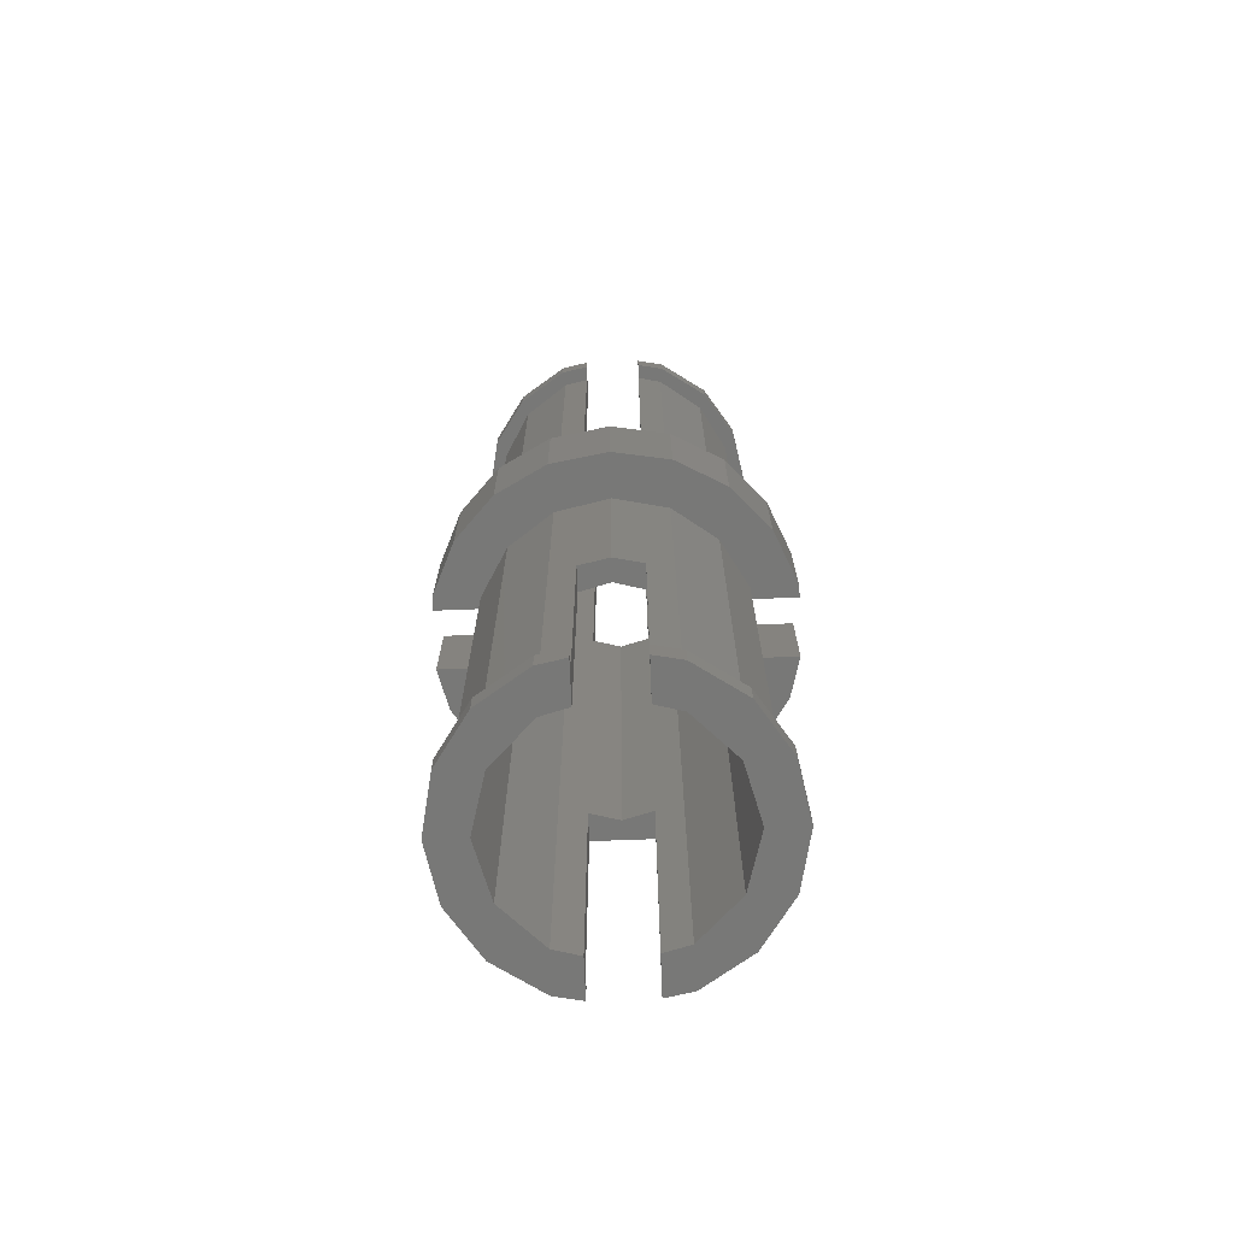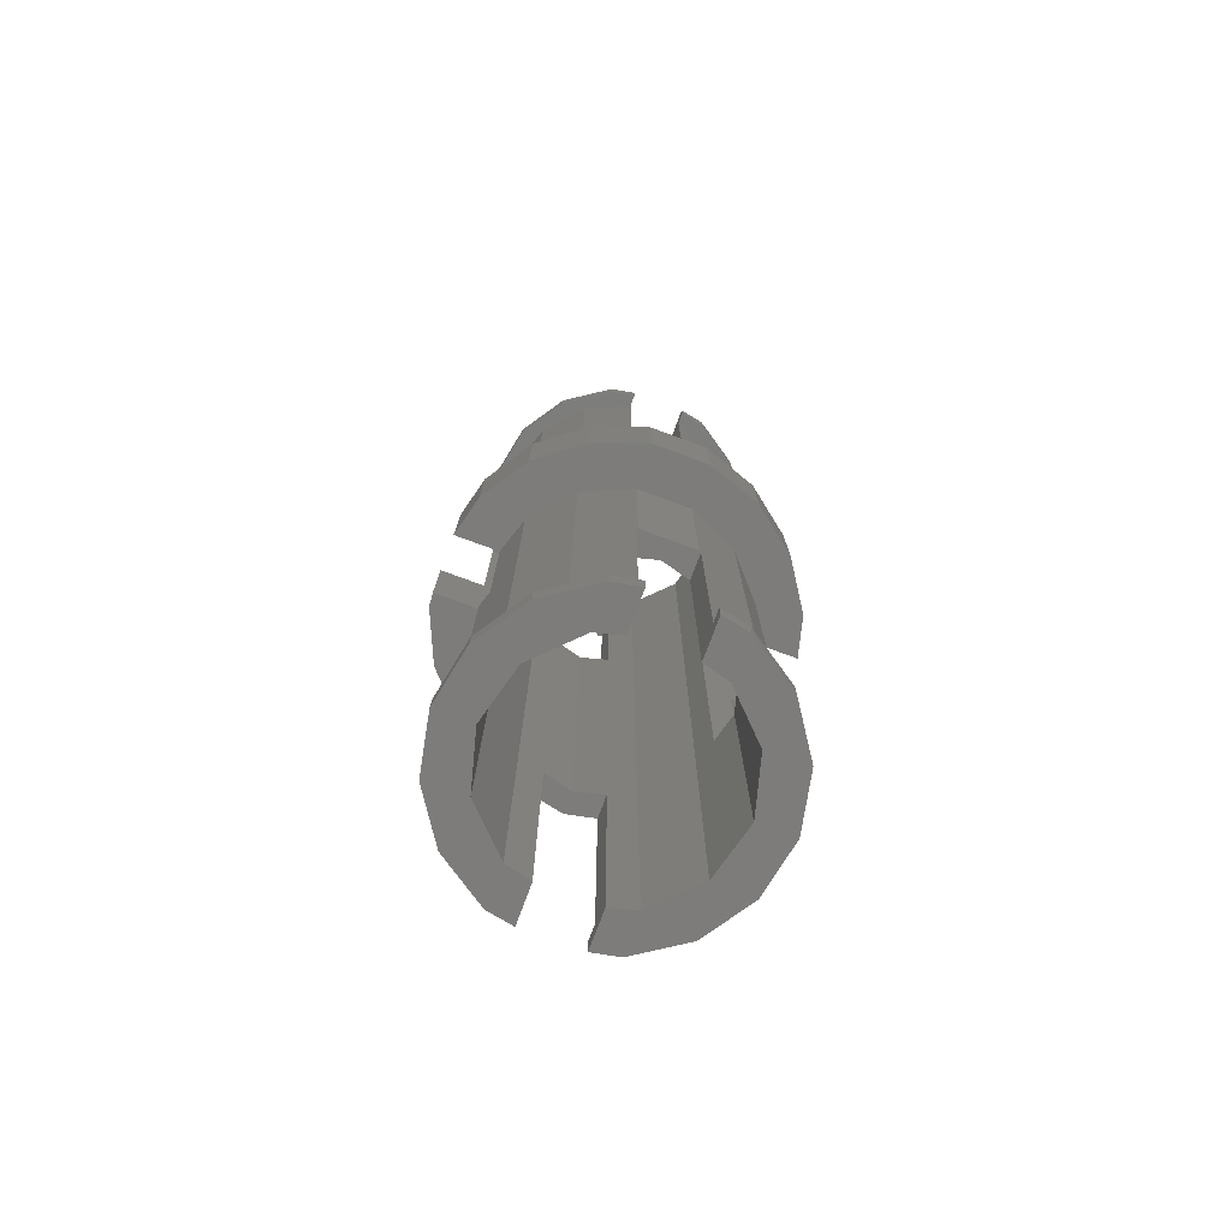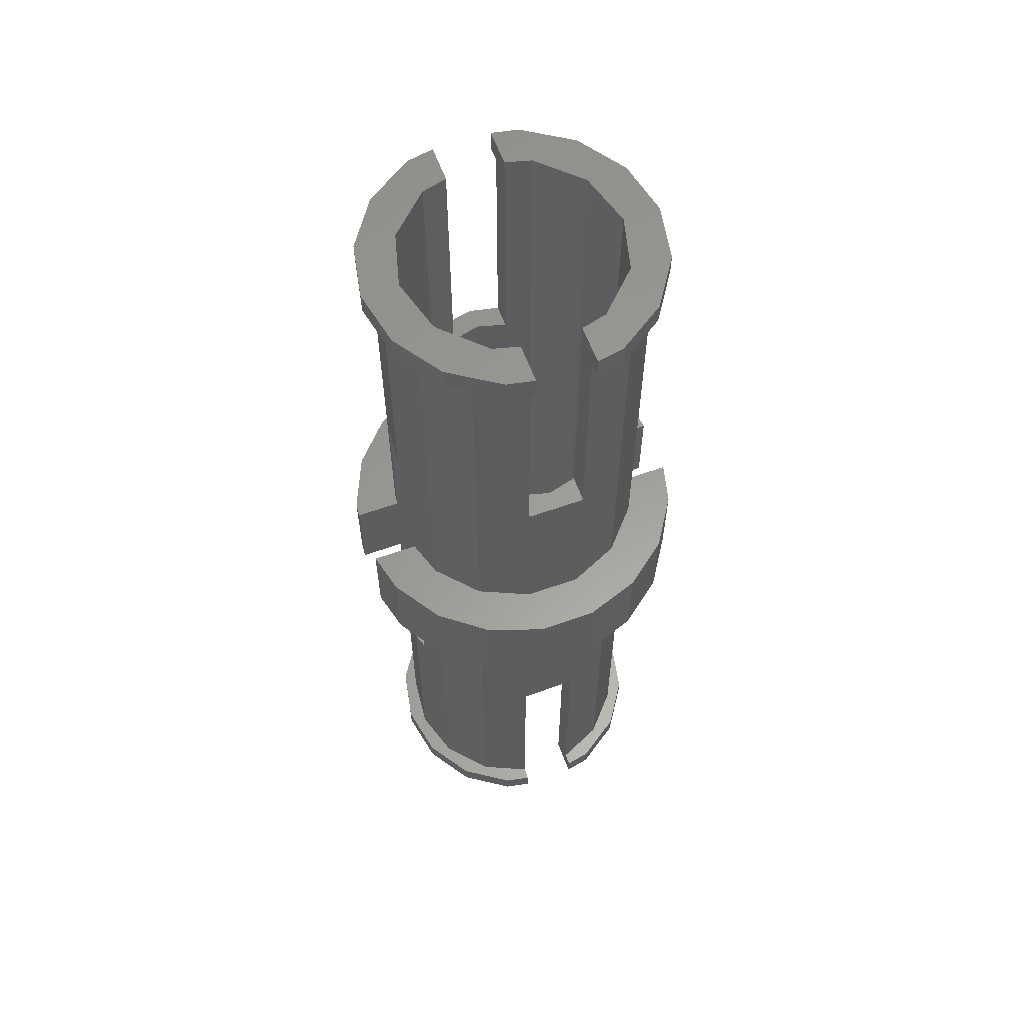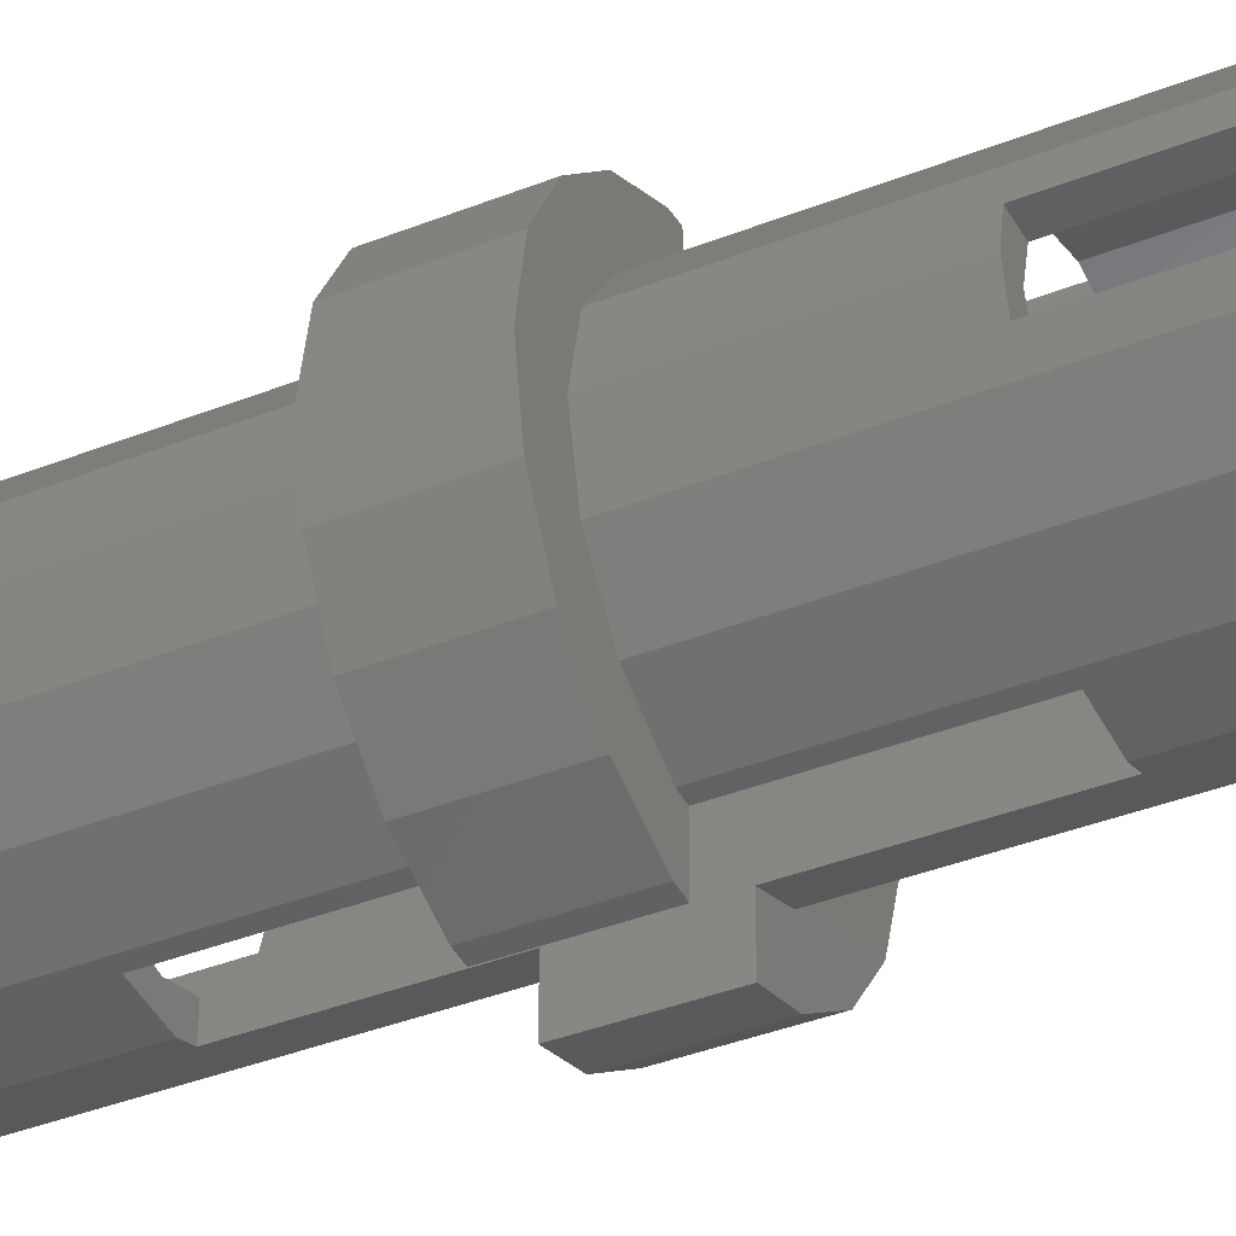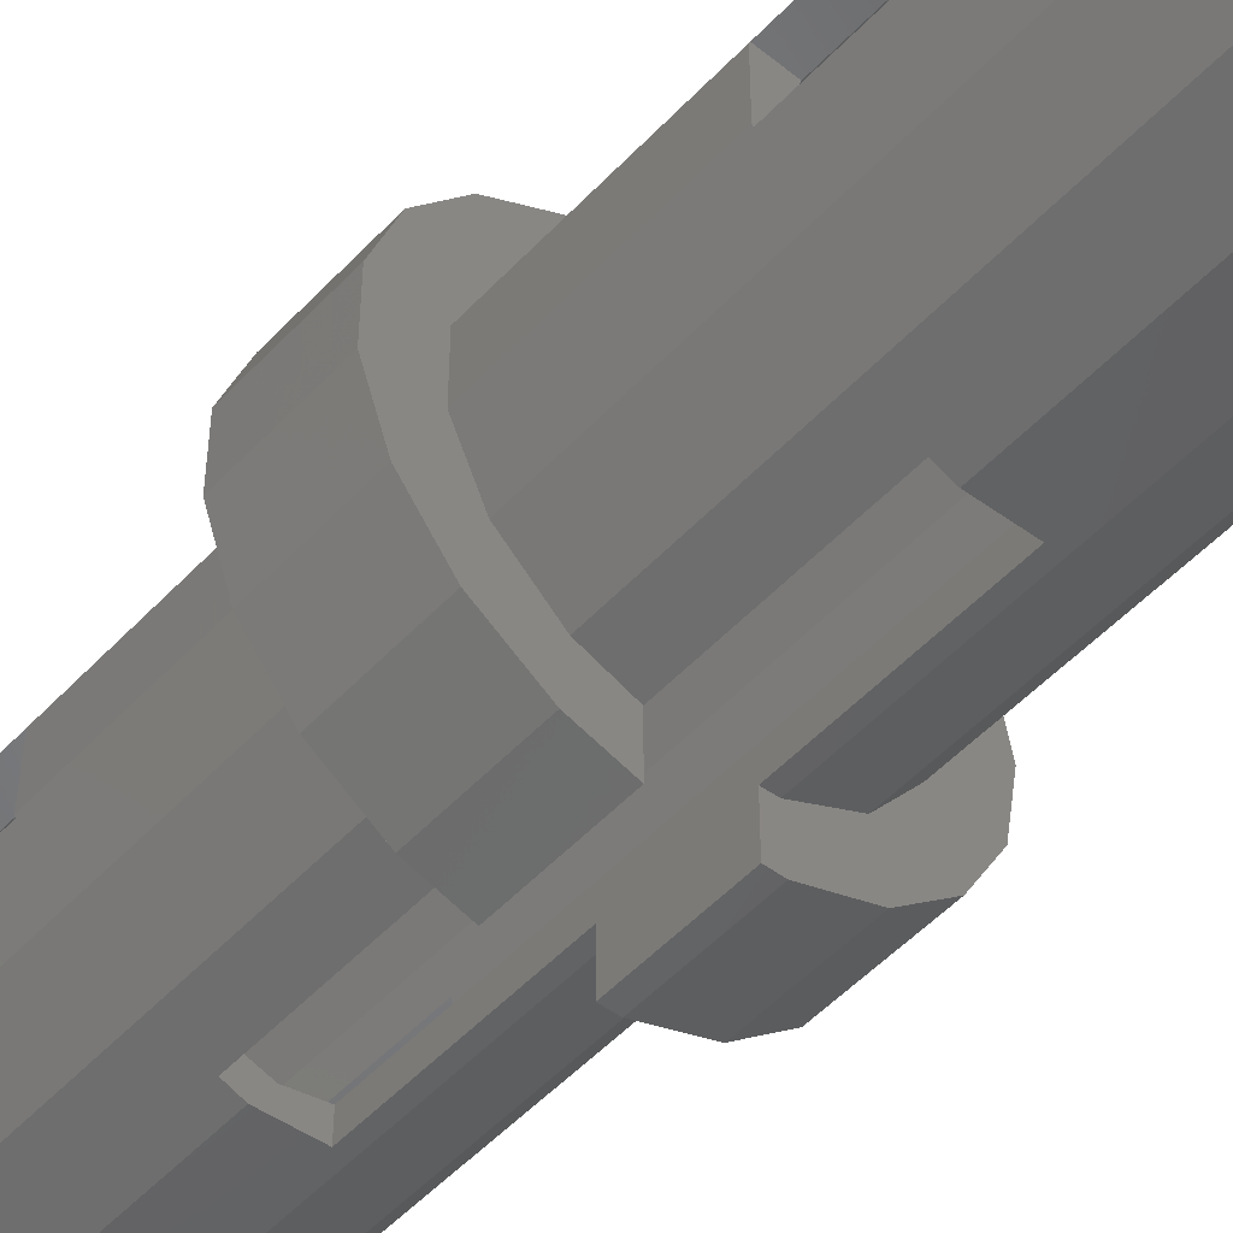
<metadata>
{"format":"stl","ext":"stl","renderer":"f3d","projection":"perspective","resolution":1024,"background":"white","views":[{"elev":-70.8,"azim":92.2,"up":"+Z"},{"elev":-75.9,"azim":-110.3,"up":"+Z"},{"elev":60.4,"azim":-110.1,"up":"+Z"},{"elev":-38.5,"azim":116.6,"up":"+Y"},{"elev":-51.5,"azim":-41.4,"up":"+Y"}]}
</metadata>
<code>
# stl→obj: 258 verts, 524 faces
v -2.959 -0.4938 7.55
v -2.959 0.4938 7.55
v -2.638 -1.428 7.55
v -2.638 1.428 7.55
v -2.032 2.207 7.55
v -1.82 1.323 7.55
v -1.205 2.747 7.55
v -1.125 1.949 7.55
v -0.5 2.926 7.55
v -2.201 0.4678 7.55
v -2.201 -0.4678 7.55
v -1.82 -1.323 7.55
v -1.125 -1.949 7.55
v -0.5 -2.152 7.55
v -0.5 -2.926 7.55
v -1.205 -2.747 7.55
v -2.032 -2.207 7.55
v -0.5 2.152 7.55
v -2.959 -0.4938 9.15
v -2.959 0.4938 9.15
v -2.638 -1.428 9.15
v -2.032 -2.207 9.15
v -1.205 -2.747 9.15
v -0.5 -2.926 9.15
v -0.5 -2.152 4.8
v -0.5 -1.741 4.8
v -0.5 -2.152 9.15
v -0.5 -1.741 11.8
v -0.5 -2.152 11.8
v -1.125 -1.949 0.375
v -0.2352 -2.238 0.375
v -0.2352 -2.238 4.8
v -1.82 -1.323 0.375
v -2.201 -0.4678 4.5
v -2.187 -0.5 4.5
v -2.187 -0.5 0.375
v -2.201 0.4678 4.5
v -2.187 0.5 4.5
v -1.82 1.323 0.375
v -2.187 0.5 0.375
v -1.125 1.949 0.375
v -0.2352 2.238 0.375
v -0.5 2.152 4.8
v -0.2352 2.238 4.8
v -0.5 2.926 9.15
v -0.5 2.152 9.15
v -0.5 1.741 11.8
v -0.5 2.152 11.8
v -0.5 1.741 4.8
v -1.205 2.747 9.15
v -2.032 2.207 9.15
v -2.638 1.428 9.15
v -1.82 -1.323 9.15
v -2.201 -0.4678 9.15
v -1.125 -1.949 9.15
v -1.82 1.323 9.15
v -2.201 0.4678 9.15
v -1.125 1.949 9.15
v -1.125 -1.949 16.23
v -0.2352 -2.238 11.8
v -0.2352 -2.238 16.23
v 0 -1.875 11.8
v 0.5 -1.741 11.8
v 0.5 -2.16 11.8
v 0 -1.875 16.6
v -0.9375 -1.624 16.6
v 0 -1.875 4.8
v 0 -1.875 0
v -0.9375 -1.624 0
v 0.5 -2.16 4.8
v 0.5 -1.741 4.8
v 0.6953 -2.14 0.375
v 0.6953 -2.14 7.55
v 0.5 -2.16 7.55
v -2.401 -0.5 0.375
v -2.31 -0.9567 0.375
v -1.768 -1.768 0.375
v -0.9567 -2.31 0.375
v 0 -2.5 0.375
v 0.9567 -2.31 0.375
v 1.506 -1.672 0.375
v 1.768 -1.768 0.375
v 2.401 -0.5 0.375
v 2.144 -0.5 0.375
v 2.31 -0.9567 0.375
v 2.055 -0.9152 0.375
v -1.741 -0.5 4.5
v -1.741 -0.5 0
v -2.401 -0.5 0
v -1.741 0.5 4.5
v -1.875 0 4.5
v -1.741 0.5 0
v -2.401 0.5 0.375
v -2.401 0.5 0
v -2.31 0.9567 0.375
v -0.9567 2.31 0.375
v 0 2.5 0.375
v 0.9567 2.31 0.375
v 0.6953 2.14 0.375
v 1.768 1.768 0.375
v 1.506 1.672 0.375
v 2.401 0.5 0.375
v 2.055 0.9152 0.375
v 2.144 0.5 0.375
v 2.31 0.9567 0.375
v -1.768 1.768 0.375
v 0.5 2.16 4.8
v 0.5 2.16 7.55
v 0.6953 2.14 7.55
v 0 1.875 4.8
v 0.5 1.741 4.8
v -0.9375 1.624 16.6
v 0 1.875 0
v -0.9375 1.624 0
v 0 1.875 11.8
v 0 1.875 16.6
v -0.2352 2.238 11.8
v 0.5 2.16 11.8
v 0.5 1.741 11.8
v -1.125 1.949 16.23
v -0.2352 2.238 16.23
v -1.82 1.323 16.23
v -2.201 0.4678 12.1
v -2.187 0.5 12.1
v -2.187 0.5 16.23
v -2.201 -0.4678 12.1
v -2.187 -0.5 12.1
v -1.82 -1.323 16.23
v -2.187 -0.5 16.23
v -2.401 -0.5 16.23
v -2.31 -0.9567 16.23
v 2.055 -0.9152 16.23
v 2.144 -0.5 16.23
v 2.401 -0.5 16.23
v 1.506 -1.672 16.23
v 2.31 -0.9567 16.23
v 1.768 -1.768 16.23
v 0.6953 -2.14 16.23
v 0.9567 -2.31 16.23
v 0 -2.5 16.23
v -0.9567 -2.31 16.23
v -1.768 -1.768 16.23
v 0.5 -2.16 9.15
v 0.6953 -2.14 9.15
v 0.5 -2.928 7.55
v 0.5 -2.928 9.15
v 0.9375 -1.624 16.6
v 0.9375 -1.624 0
v -1.624 -0.9375 16.6
v -1.624 -0.9375 0
v -1.741 -0.5 16.6
v -2.401 -0.5 16.6
v -2.31 -0.9567 16.6
v -1.768 -1.768 16.6
v -0.9567 -2.31 16.6
v 0 -2.5 16.6
v 0.9567 -2.31 16.6
v 1.624 -0.9375 16.6
v 1.768 -1.768 16.6
v 2.401 -0.5 16.6
v 1.741 -0.5 16.6
v 2.31 -0.9567 16.6
v -2.31 -0.9567 0
v 1.624 -0.9375 0
v 1.741 -0.5 0
v 2.401 -0.5 0
v 2.31 -0.9567 0
v 1.768 -1.768 0
v 0.9567 -2.31 0
v 0 -2.5 0
v -0.9567 -2.31 0
v -1.768 -1.768 0
v 0.7365 -2.908 7.55
v 1.506 -1.672 7.55
v 2.055 -0.9152 7.55
v 0.5 2.928 7.55
v 1.506 1.672 7.55
v 0.7365 2.908 7.55
v 2.055 0.9152 7.55
v 1.641 2.511 7.55
v 2.367 1.843 7.55
v 2.25 0 7.55
v 2.837 0.9741 7.55
v 3 0 7.55
v 2.837 -0.9741 7.55
v 2.367 -1.843 7.55
v 1.641 -2.511 7.55
v 2.25 0 4.5
v 2.144 -0.5 4.5
v 1.741 -0.5 4.5
v -1.741 -0.5 12.1
v -1.875 0 12.1
v -1.624 0.9375 0
v -1.741 0.5 12.1
v -1.624 0.9375 16.6
v -1.741 0.5 16.6
v -2.31 0.9567 0
v -1.768 1.768 0
v -0.9567 2.31 0
v 0 2.5 0
v 0.9567 2.31 0
v 0.9375 1.624 0
v 1.768 1.768 0
v 1.624 0.9375 0
v 2.31 0.9567 0
v 1.741 0.5 0
v 2.401 0.5 0
v 2.144 0.5 4.5
v 1.741 0.5 4.5
v 0.5 2.16 9.15
v 0.5 2.928 9.15
v 0.9375 1.624 16.6
v -2.31 0.9567 16.6
v -2.401 0.5 16.6
v 0 2.5 16.6
v 0.9567 2.31 16.6
v 1.768 1.768 16.6
v 2.401 0.5 16.6
v 1.624 0.9375 16.6
v 1.741 0.5 16.6
v 2.31 0.9567 16.6
v -0.9567 2.31 16.6
v -1.768 1.768 16.6
v 0.6953 2.14 16.23
v 0.6953 2.14 9.15
v -2.401 0.5 16.23
v -2.31 0.9567 16.23
v -1.768 1.768 16.23
v -0.9567 2.31 16.23
v 0 2.5 16.23
v 0.9567 2.31 16.23
v 1.768 1.768 16.23
v 1.506 1.672 16.23
v 2.31 0.9567 16.23
v 2.144 0.5 16.23
v 2.401 0.5 16.23
v 2.055 0.9152 16.23
v 2.144 -0.5 12.1
v 1.741 -0.5 12.1
v 2.055 -0.9152 9.15
v 2.25 0 9.15
v 2.25 0 12.1
v 1.506 -1.672 9.15
v 0.7365 -2.908 9.15
v 1.641 -2.511 9.15
v 2.367 -1.843 9.15
v 2.837 -0.9741 9.15
v 3 0 9.15
v 2.055 0.9152 9.15
v 2.837 0.9741 9.15
v 1.506 1.672 9.15
v 2.367 1.843 9.15
v 0.7365 2.908 9.15
v 1.641 2.511 9.15
v 1.875 0 4.5
v 1.875 0 12.1
v 1.741 0.5 12.1
v 2.144 0.5 12.1
f 1 2 3
f 3 2 4
f 3 4 5
f 6 5 7
f 8 7 9
f 6 7 8
f 10 5 6
f 11 3 10
f 3 5 10
f 12 3 11
f 3 12 13
f 13 14 15
f 13 15 3
f 3 15 16
f 3 16 17
f 8 9 18
f 1 19 2
f 2 19 20
f 1 3 19
f 19 3 21
f 3 17 21
f 21 17 22
f 22 17 16
f 23 22 16
f 23 16 15
f 24 23 15
f 14 25 26
f 27 14 28
f 28 14 26
f 24 14 27
f 29 27 28
f 15 14 24
f 13 30 31
f 25 13 31
f 32 25 31
f 25 14 13
f 12 33 30
f 13 12 30
f 34 35 11
f 33 35 36
f 11 35 33
f 11 33 12
f 34 11 37
f 37 11 10
f 37 10 38
f 38 10 6
f 38 6 39
f 38 39 40
f 39 6 41
f 41 6 8
f 41 8 42
f 43 8 18
f 42 8 43
f 44 42 43
f 45 18 9
f 46 18 45
f 43 18 47
f 47 18 46
f 47 46 48
f 49 43 47
f 7 50 9
f 9 50 45
f 5 51 7
f 7 51 50
f 4 52 5
f 5 52 51
f 2 20 4
f 4 20 52
f 20 19 21
f 23 20 22
f 22 20 21
f 53 20 23
f 53 54 20
f 27 55 24
f 24 53 23
f 56 20 57
f 58 20 56
f 45 20 58
f 45 58 46
f 50 20 45
f 51 20 50
f 52 20 51
f 54 57 20
f 55 53 24
f 59 55 27
f 60 59 29
f 29 59 27
f 61 59 60
f 62 63 64
f 62 64 28
f 64 60 28
f 60 29 28
f 65 62 66
f 66 62 28
f 66 28 26
f 26 67 68
f 26 68 69
f 26 69 66
f 32 70 71
f 26 32 67
f 67 32 71
f 25 32 26
f 32 31 72
f 70 32 72
f 73 70 72
f 74 70 73
f 36 75 76
f 33 36 77
f 77 36 76
f 30 33 78
f 31 30 79
f 72 31 80
f 81 72 82
f 83 84 85
f 84 86 85
f 85 81 82
f 82 72 80
f 80 31 79
f 79 30 78
f 78 33 77
f 86 81 85
f 36 35 87
f 36 87 88
f 36 88 75
f 88 89 75
f 38 90 37
f 37 90 91
f 37 91 87
f 37 87 35
f 37 35 34
f 92 90 38
f 93 92 40
f 40 92 38
f 94 92 93
f 95 93 40
f 41 95 39
f 39 95 40
f 96 95 41
f 97 41 42
f 98 42 99
f 100 99 101
f 102 101 103
f 102 103 104
f 105 101 102
f 100 101 105
f 98 99 100
f 97 42 98
f 96 41 97
f 106 95 96
f 42 44 99
f 99 44 107
f 99 107 108
f 99 108 109
f 110 111 107
f 43 110 44
f 44 110 107
f 49 110 43
f 47 112 49
f 113 110 49
f 114 113 49
f 115 116 47
f 116 112 47
f 112 114 49
f 117 118 48
f 48 118 119
f 48 119 115
f 48 115 47
f 58 120 46
f 48 120 121
f 46 120 48
f 48 121 117
f 56 122 58
f 58 122 120
f 57 123 56
f 56 123 124
f 56 124 125
f 56 125 122
f 54 126 57
f 57 126 123
f 54 53 126
f 127 53 128
f 126 53 127
f 127 128 129
f 128 53 55
f 59 128 55
f 130 129 131
f 131 129 128
f 131 128 59
f 132 133 134
f 132 134 135
f 135 134 136
f 135 136 137
f 135 137 138
f 138 137 139
f 138 139 61
f 61 139 140
f 61 140 59
f 59 140 141
f 59 141 131
f 131 141 142
f 61 60 64
f 138 61 64
f 143 144 64
f 144 138 64
f 143 64 63
f 143 63 71
f 145 146 74
f 143 71 74
f 143 74 146
f 74 71 70
f 65 63 62
f 147 63 65
f 71 63 147
f 71 147 148
f 71 148 67
f 148 68 67
f 66 69 149
f 149 69 150
f 151 152 153
f 149 151 154
f 154 151 153
f 66 149 155
f 65 66 156
f 147 65 157
f 158 147 159
f 160 161 162
f 162 158 159
f 159 147 157
f 157 65 156
f 156 66 155
f 155 149 154
f 161 158 162
f 89 88 163
f 163 88 150
f 163 150 69
f 164 165 166
f 164 166 148
f 148 166 167
f 148 167 168
f 148 168 68
f 68 168 169
f 68 169 69
f 69 169 170
f 69 170 163
f 163 170 171
f 163 171 172
f 145 74 173
f 173 74 73
f 173 73 174
f 174 175 173
f 109 108 176
f 109 176 177
f 177 176 178
f 177 178 179
f 179 178 180
f 179 180 181
f 179 181 182
f 182 181 183
f 182 183 175
f 175 183 184
f 175 184 173
f 173 184 185
f 173 185 186
f 173 186 187
f 73 72 81
f 174 73 81
f 174 81 86
f 175 174 86
f 175 86 84
f 188 175 189
f 189 175 84
f 182 175 188
f 189 84 190
f 166 84 83
f 165 84 166
f 190 84 165
f 85 167 166
f 83 85 166
f 82 168 167
f 85 82 167
f 80 169 168
f 82 80 168
f 79 170 169
f 80 79 169
f 78 171 170
f 79 78 170
f 77 172 171
f 78 77 171
f 163 172 76
f 76 172 77
f 89 163 75
f 75 163 76
f 149 191 151
f 150 191 149
f 192 191 150
f 87 192 150
f 88 87 150
f 87 91 192
f 90 92 193
f 194 90 195
f 195 90 193
f 192 90 194
f 196 194 195
f 91 90 192
f 94 197 92
f 92 197 198
f 193 198 199
f 114 199 200
f 113 200 201
f 202 201 203
f 204 203 205
f 206 205 207
f 202 203 204
f 113 201 202
f 114 200 113
f 193 199 114
f 92 198 193
f 204 205 206
f 94 93 197
f 197 93 95
f 197 95 198
f 198 95 106
f 198 106 199
f 199 106 96
f 199 96 200
f 200 96 97
f 200 97 201
f 201 97 98
f 201 98 203
f 203 98 100
f 205 203 100
f 105 205 100
f 207 205 105
f 102 207 105
f 207 102 104
f 206 207 104
f 208 209 104
f 209 206 104
f 104 103 179
f 208 104 179
f 182 208 179
f 188 208 182
f 103 101 177
f 179 103 177
f 99 109 101
f 101 109 177
f 118 210 119
f 176 210 211
f 108 210 176
f 119 210 108
f 119 108 107
f 119 107 111
f 119 212 116
f 119 111 202
f 202 212 119
f 110 202 111
f 113 202 110
f 115 119 116
f 114 112 195
f 193 114 195
f 213 214 196
f 112 213 195
f 195 213 196
f 215 213 112
f 216 112 116
f 217 116 212
f 218 212 219
f 218 219 220
f 221 212 218
f 217 212 221
f 216 116 217
f 215 112 216
f 222 213 215
f 223 213 222
f 117 121 118
f 118 121 224
f 118 224 225
f 118 225 210
f 226 227 125
f 125 227 228
f 122 228 229
f 120 229 230
f 121 230 231
f 224 231 232
f 233 232 234
f 235 234 236
f 237 234 235
f 224 232 233
f 121 231 224
f 120 230 121
f 122 229 120
f 125 228 122
f 233 234 237
f 125 124 194
f 214 125 196
f 196 125 194
f 226 125 214
f 127 191 192
f 194 127 192
f 194 124 127
f 124 123 127
f 123 126 127
f 130 152 129
f 151 191 129
f 151 129 152
f 129 191 127
f 130 131 152
f 152 131 153
f 131 142 153
f 153 142 154
f 154 142 141
f 155 154 141
f 155 141 140
f 156 155 140
f 156 140 139
f 157 156 139
f 157 139 137
f 159 157 137
f 159 137 136
f 162 159 136
f 162 136 134
f 160 162 134
f 160 134 161
f 161 134 133
f 161 133 238
f 161 238 239
f 238 240 241
f 238 133 132
f 132 240 238
f 242 238 241
f 135 243 240
f 132 135 240
f 138 144 243
f 135 138 243
f 143 146 244
f 144 143 245
f 245 143 244
f 243 144 246
f 240 243 247
f 241 240 248
f 249 241 250
f 251 249 252
f 211 210 253
f 210 225 253
f 254 251 252
f 252 249 250
f 250 241 248
f 248 240 247
f 247 243 246
f 246 144 245
f 225 254 253
f 225 251 254
f 146 145 173
f 244 146 173
f 158 164 147
f 147 164 148
f 161 239 158
f 255 239 256
f 158 239 255
f 158 255 190
f 158 190 165
f 158 165 164
f 244 173 187
f 245 244 187
f 245 187 186
f 246 245 186
f 246 186 185
f 247 246 185
f 247 185 184
f 248 247 184
f 184 183 250
f 248 184 250
f 183 181 252
f 250 183 252
f 180 254 181
f 181 254 252
f 178 253 180
f 180 253 254
f 176 211 178
f 178 211 253
f 209 208 255
f 255 208 188
f 255 188 189
f 255 189 190
f 204 219 212
f 202 204 212
f 209 255 256
f 209 256 257
f 209 219 206
f 257 220 219
f 257 219 209
f 219 204 206
f 226 214 227
f 227 214 213
f 227 213 228
f 228 213 223
f 228 223 229
f 229 223 222
f 229 222 230
f 230 222 215
f 230 215 231
f 231 215 216
f 231 216 232
f 232 216 217
f 234 232 217
f 221 234 217
f 236 234 221
f 218 236 221
f 218 235 236
f 220 235 218
f 258 235 220
f 257 258 220
f 225 224 251
f 251 224 233
f 249 251 233
f 237 249 233
f 258 249 237
f 258 242 241
f 241 249 258
f 235 258 237
f 238 242 258
f 256 238 257
f 257 238 258
f 239 238 256

</code>
